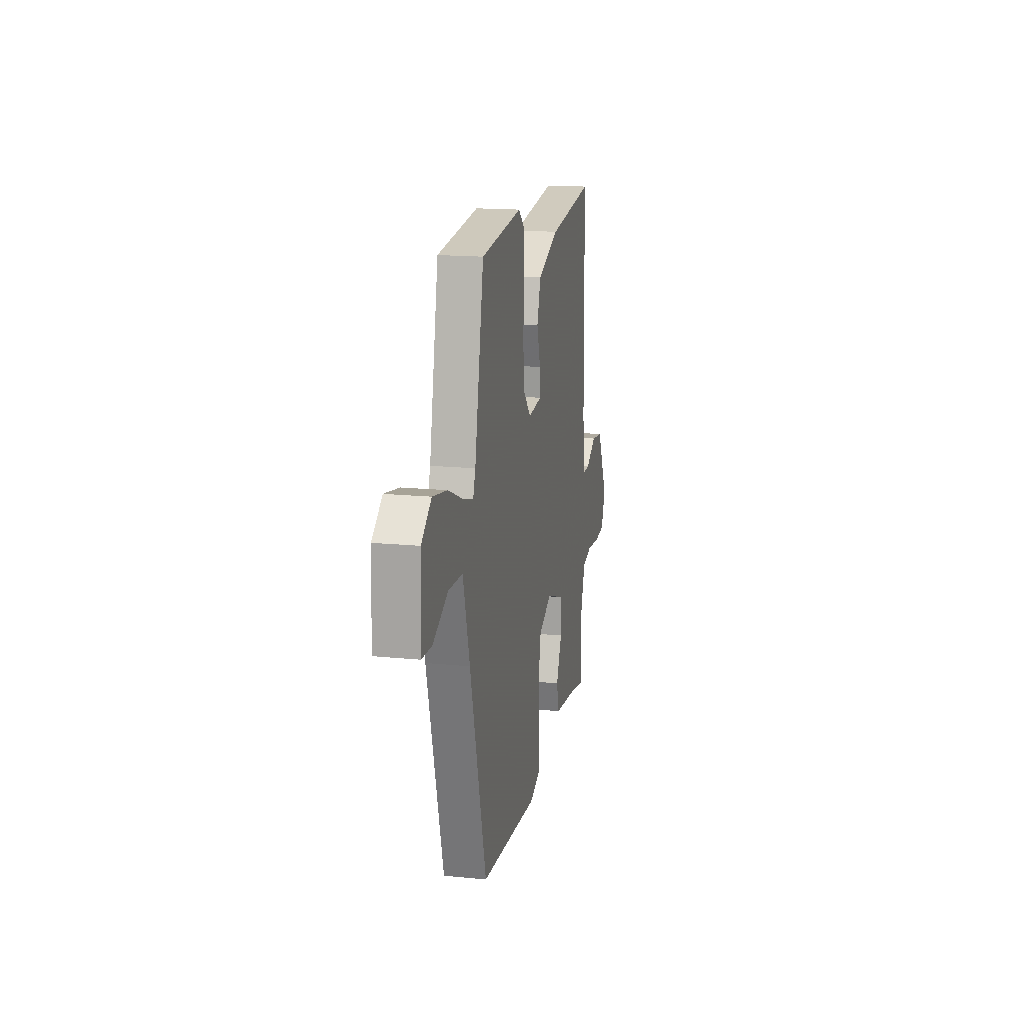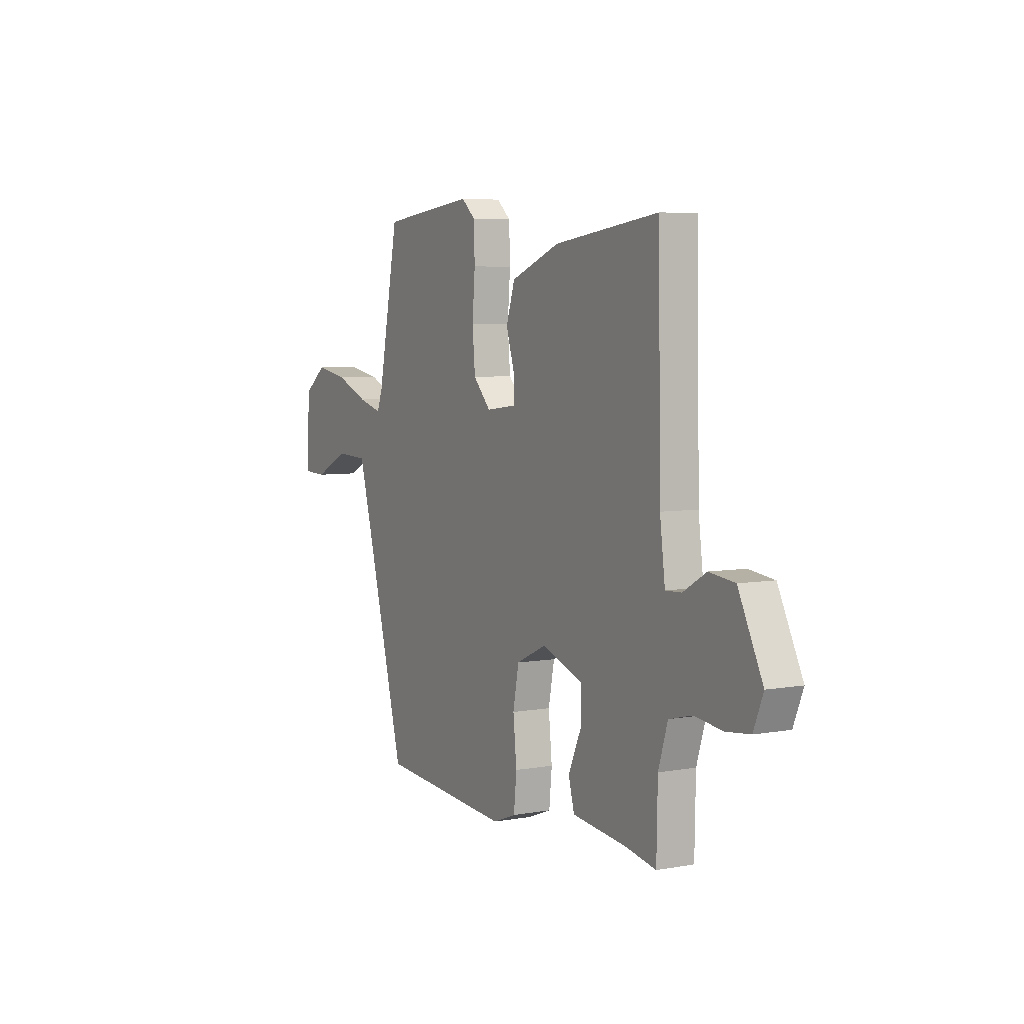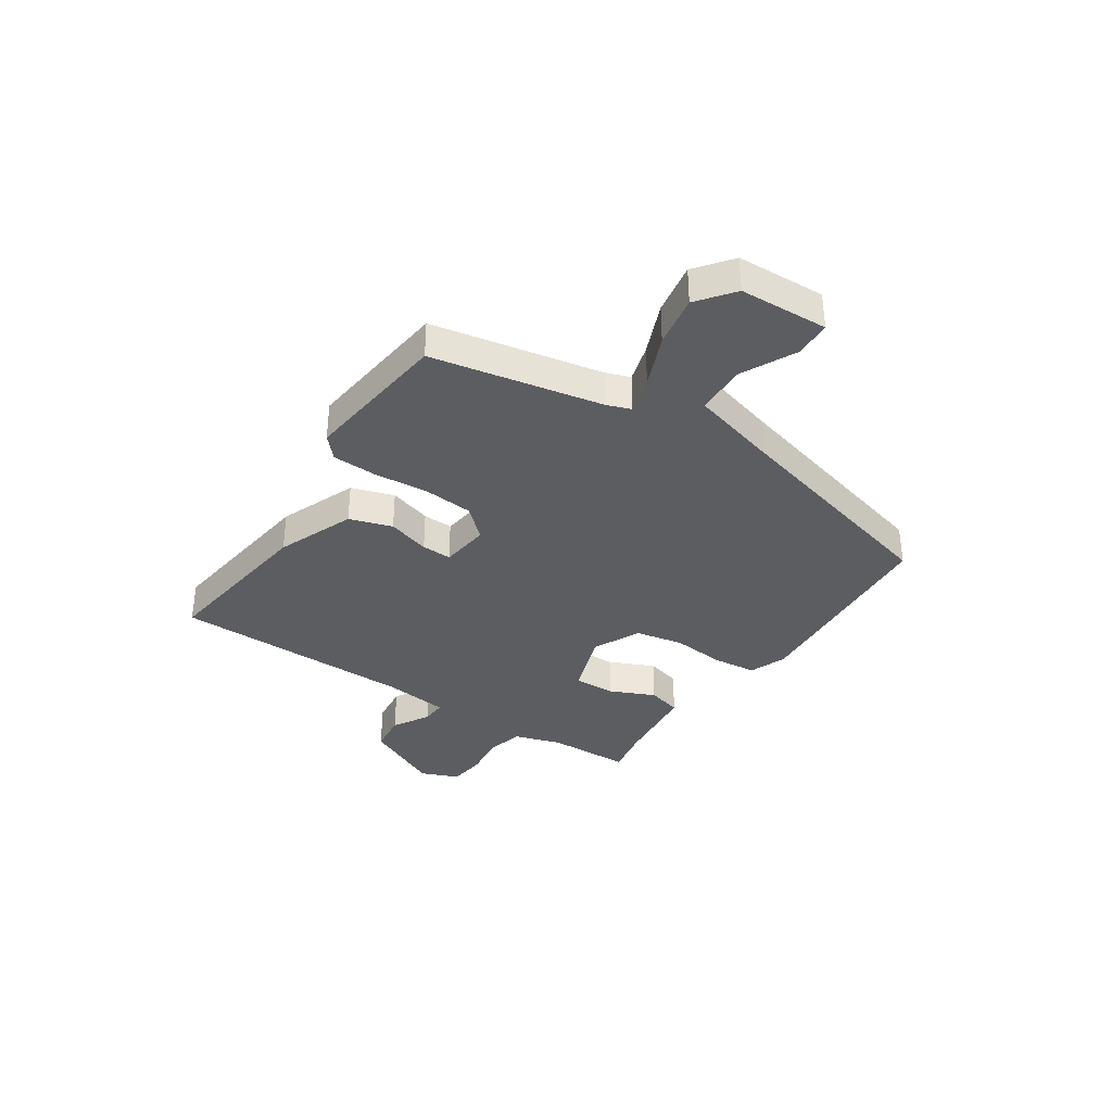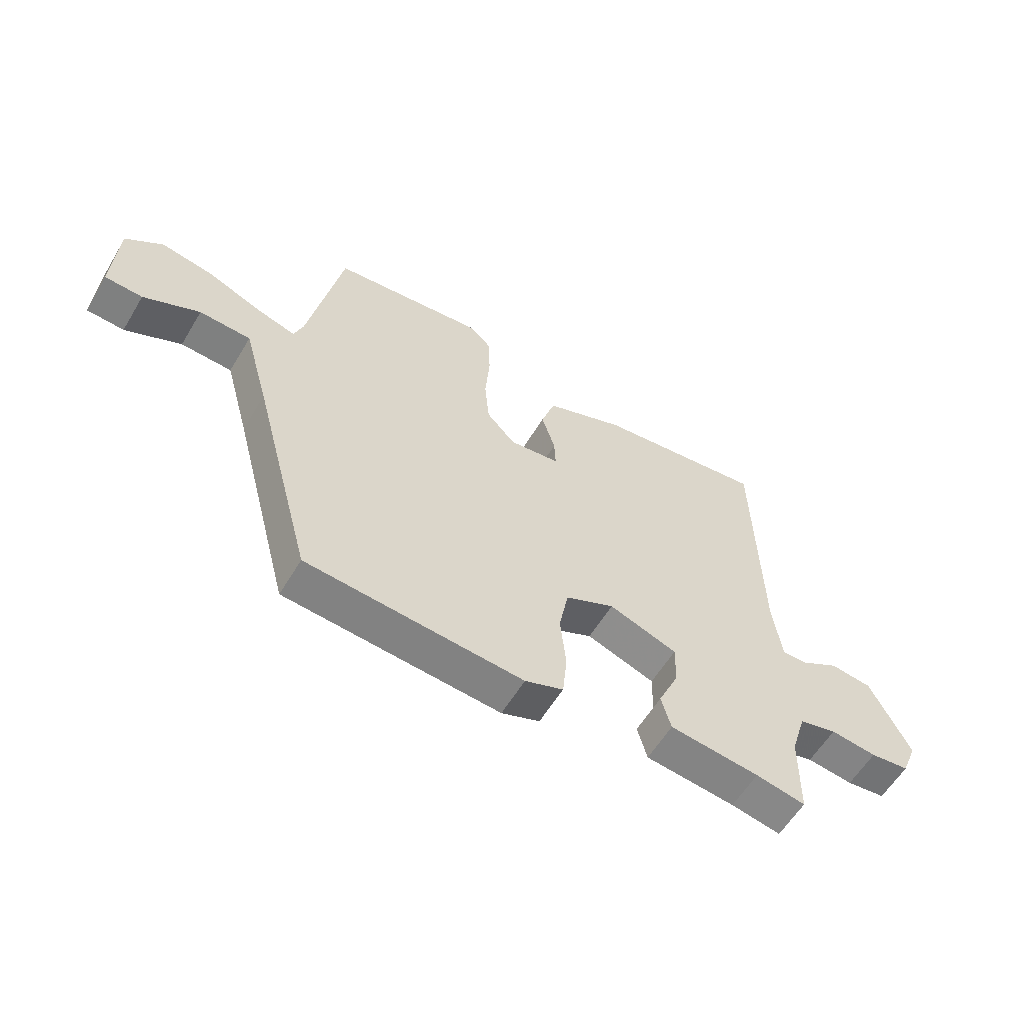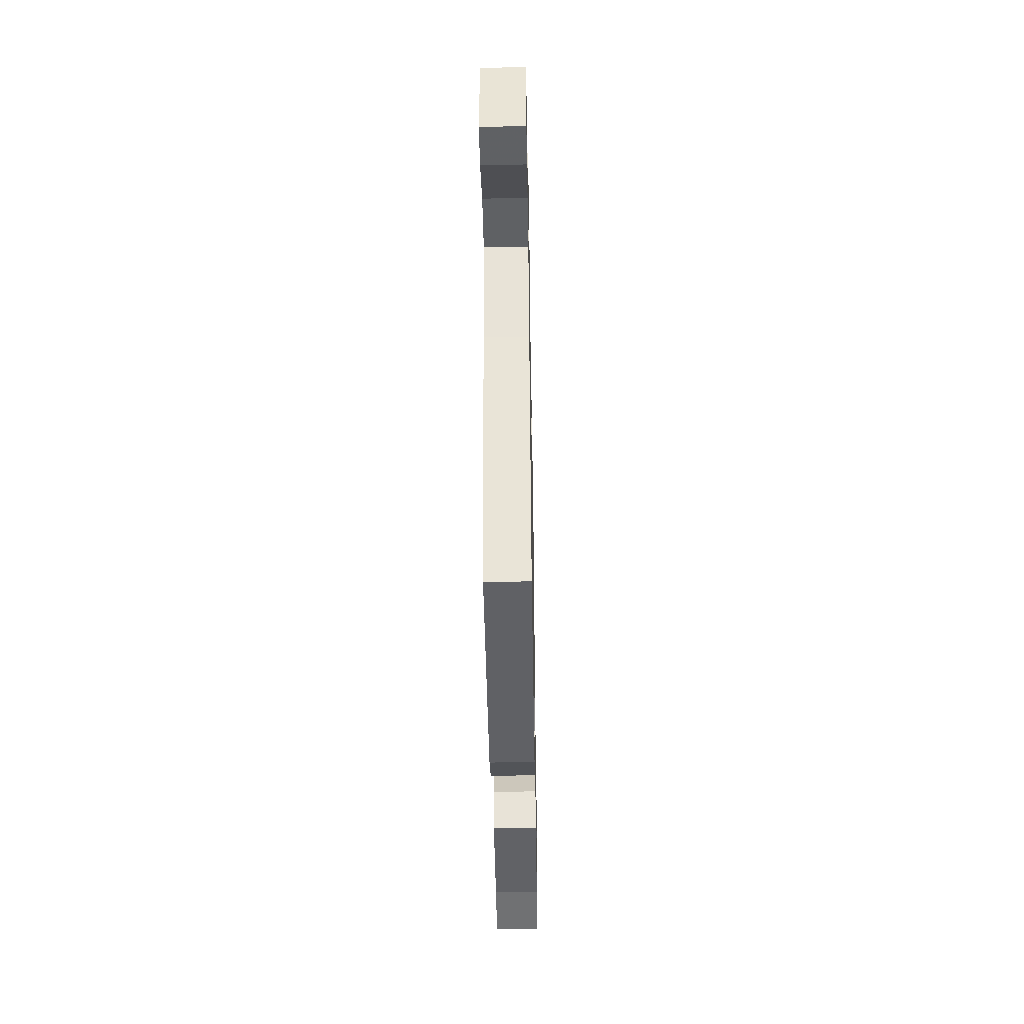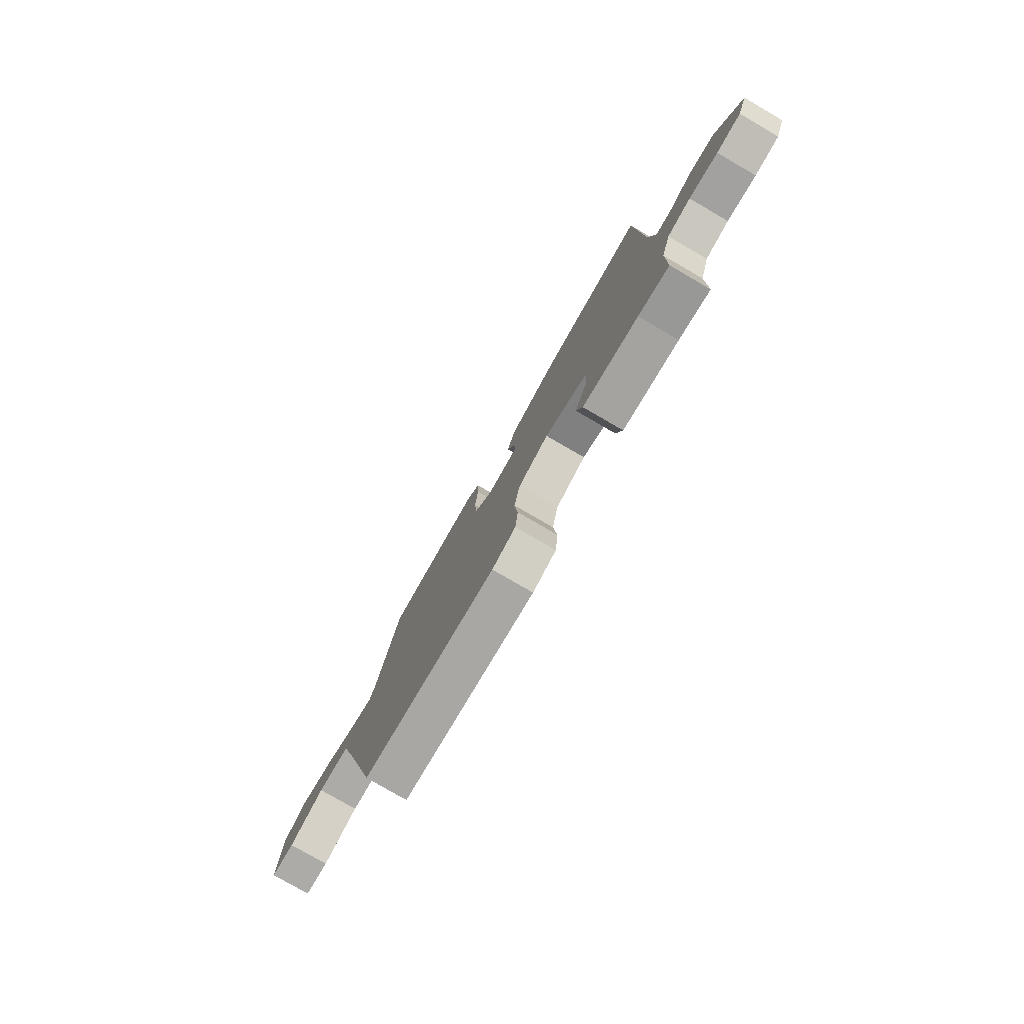
<metadata>
{"format":"obj","ext":"obj","renderer":"f3d","projection":"perspective","resolution":1024,"background":"white","views":[{"elev":16.4,"azim":101.6,"up":"+Z"},{"elev":5.5,"azim":-119.1,"up":"+Z"},{"elev":-35.4,"azim":56.3,"up":"+Y"},{"elev":-58.9,"azim":149.2,"up":"+Z"},{"elev":-44.2,"azim":91.0,"up":"+Z"},{"elev":-78.9,"azim":-120.1,"up":"+Z"}]}
</metadata>
<code>
v 0.406 0.07 0.517
v 0.466 0.07 0.206
v 0.482 0.07 0.162
v 0.551 0.07 0.182
v 0.647 0.07 0.222
v 0.742 0.07 0.239
v 0.808 0.07 0.188
v 0.815 0.07 0.026
v 0.748 0.07 0.023
v 0.648 0.07 0.072
v 0.556 0.07 0.068
v 0.511 0.07 -0.095
v 0.403 0.07 -0.504
v 0.019 0.07 -0.534
v -0.049 0.07 -0.508
v -0.057 0.07 -0.428
v -0.047 0.07 -0.329
v -0.064 0.07 -0.241
v -0.151 0.07 -0.2
v -0.272 0.07 -0.243
v -0.27 0.07 -0.319
v -0.233 0.07 -0.402
v -0.25 0.07 -0.465
v -0.409 0.07 -0.483
v -0.497 0.07 -0.5
v -0.5 0.07 -0.347
v -0.527 0.07 -0.26
v -0.594 0.07 -0.243
v -0.676 0.07 -0.253
v -0.745 0.07 -0.245
v -0.773 0.07 -0.176
v -0.703 0.07 -0.033
v -0.629 0.07 -0.024
v -0.562 0.07 -0.063
v -0.516 0.07 -0.065
v -0.501 0.07 0.053
v -0.493 0.07 0.501
v -0.191 0.07 0.462
v -0.049 0.07 0.406
v -0.024 0.07 0.328
v -0.048 0.07 0.25
v -0.05 0.07 0.195
v 0.04 0.07 0.184
v 0.091 0.07 0.239
v 0.099 0.07 0.33
v 0.091 0.07 0.43
v 0.094 0.07 0.512
v 0.134 0.07 0.548
v 0.406 0 0.517
v 0.466 0 0.206
v 0.482 0 0.162
v 0.551 0 0.182
v 0.647 0 0.222
v 0.742 0 0.239
v 0.808 0 0.188
v 0.815 0 0.026
v 0.748 0 0.023
v 0.648 0 0.072
v 0.556 0 0.068
v 0.511 0 -0.095
v 0.403 0 -0.504
v 0.019 0 -0.534
v -0.049 0 -0.508
v -0.057 0 -0.428
v -0.047 0 -0.329
v -0.064 0 -0.241
v -0.151 0 -0.2
v -0.272 0 -0.243
v -0.27 0 -0.319
v -0.233 0 -0.402
v -0.25 0 -0.465
v -0.409 0 -0.483
v -0.497 0 -0.5
v -0.5 0 -0.347
v -0.527 0 -0.26
v -0.594 0 -0.243
v -0.676 0 -0.253
v -0.745 0 -0.245
v -0.773 0 -0.176
v -0.703 0 -0.033
v -0.629 0 -0.024
v -0.562 0 -0.063
v -0.516 0 -0.065
v -0.501 0 0.053
v -0.493 0 0.501
v -0.191 0 0.462
v -0.049 0 0.406
v -0.024 0 0.328
v -0.048 0 0.25
v -0.05 0 0.195
v 0.04 0 0.184
v 0.091 0 0.239
v 0.099 0 0.33
v 0.091 0 0.43
v 0.094 0 0.512
v 0.134 0 0.548
f 45 46 47 48
f 44 45 48 1
f 43 44 1 2
f 38 39 40 41
f 36 37 38 41
f 35 36 41 42
f 31 32 33 34
f 31 34 35
f 28 29 30 31
f 27 28 31 35
f 26 27 35 42
f 24 25 26 42
f 21 22 23 24
f 20 21 24
f 14 15 16 17
f 12 13 14 17
f 11 12 17 18
f 7 8 9 10
f 7 10 11
f 4 5 6 7
f 3 4 7 11
f 43 2 3
f 43 3 11 18
f 20 24 42
f 19 20 42 43
f 18 19 43
f 96 95 94 93
f 49 96 93 92
f 50 49 92 91
f 89 88 87 86
f 89 86 85 84
f 90 89 84 83
f 82 81 80 79
f 83 82 79
f 79 78 77 76
f 83 79 76 75
f 90 83 75 74
f 90 74 73 72
f 72 71 70 69
f 72 69 68
f 65 64 63 62
f 65 62 61 60
f 66 65 60 59
f 58 57 56 55
f 59 58 55
f 55 54 53 52
f 59 55 52 51
f 51 50 91
f 66 59 51 91
f 90 72 68
f 91 90 68 67
f 91 67 66
f 1 49 50 2
f 2 50 51 3
f 3 51 52 4
f 4 52 53 5
f 5 53 54 6
f 6 54 55 7
f 7 55 56 8
f 8 56 57 9
f 9 57 58 10
f 10 58 59 11
f 11 59 60 12
f 12 60 61 13
f 13 61 62 14
f 14 62 63 15
f 15 63 64 16
f 16 64 65 17
f 17 65 66 18
f 18 66 67 19
f 19 67 68 20
f 20 68 69 21
f 21 69 70 22
f 22 70 71 23
f 23 71 72 24
f 24 72 73 25
f 25 73 74 26
f 26 74 75 27
f 27 75 76 28
f 28 76 77 29
f 29 77 78 30
f 30 78 79 31
f 31 79 80 32
f 32 80 81 33
f 33 81 82 34
f 34 82 83 35
f 35 83 84 36
f 36 84 85 37
f 37 85 86 38
f 38 86 87 39
f 39 87 88 40
f 40 88 89 41
f 41 89 90 42
f 42 90 91 43
f 43 91 92 44
f 44 92 93 45
f 45 93 94 46
f 46 94 95 47
f 47 95 96 48
f 48 96 49 1

</code>
